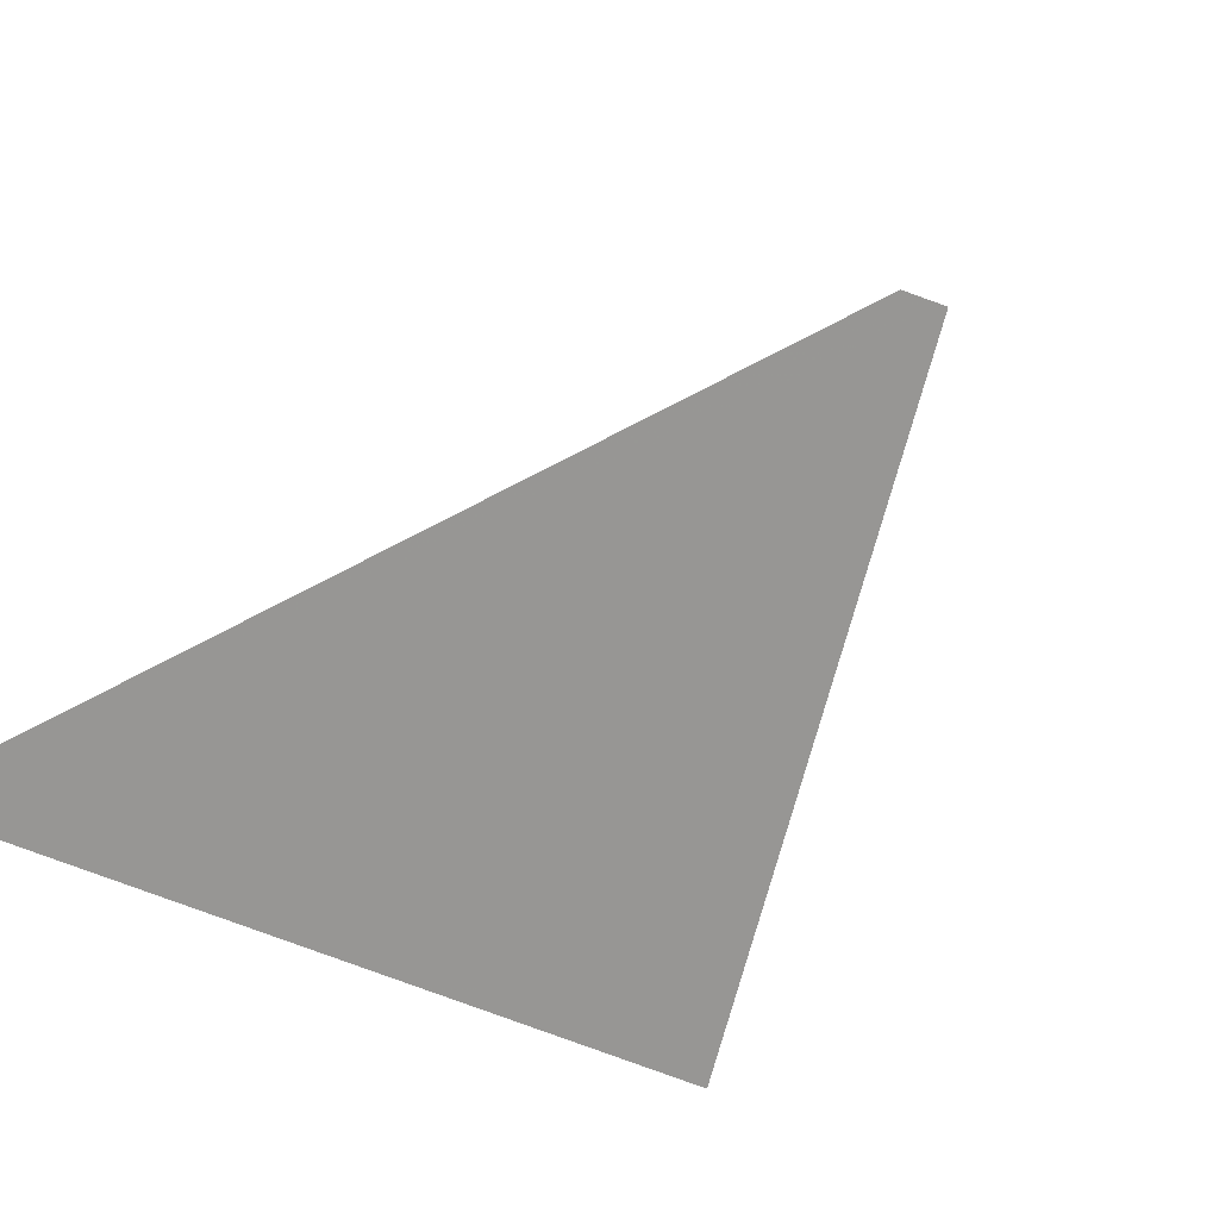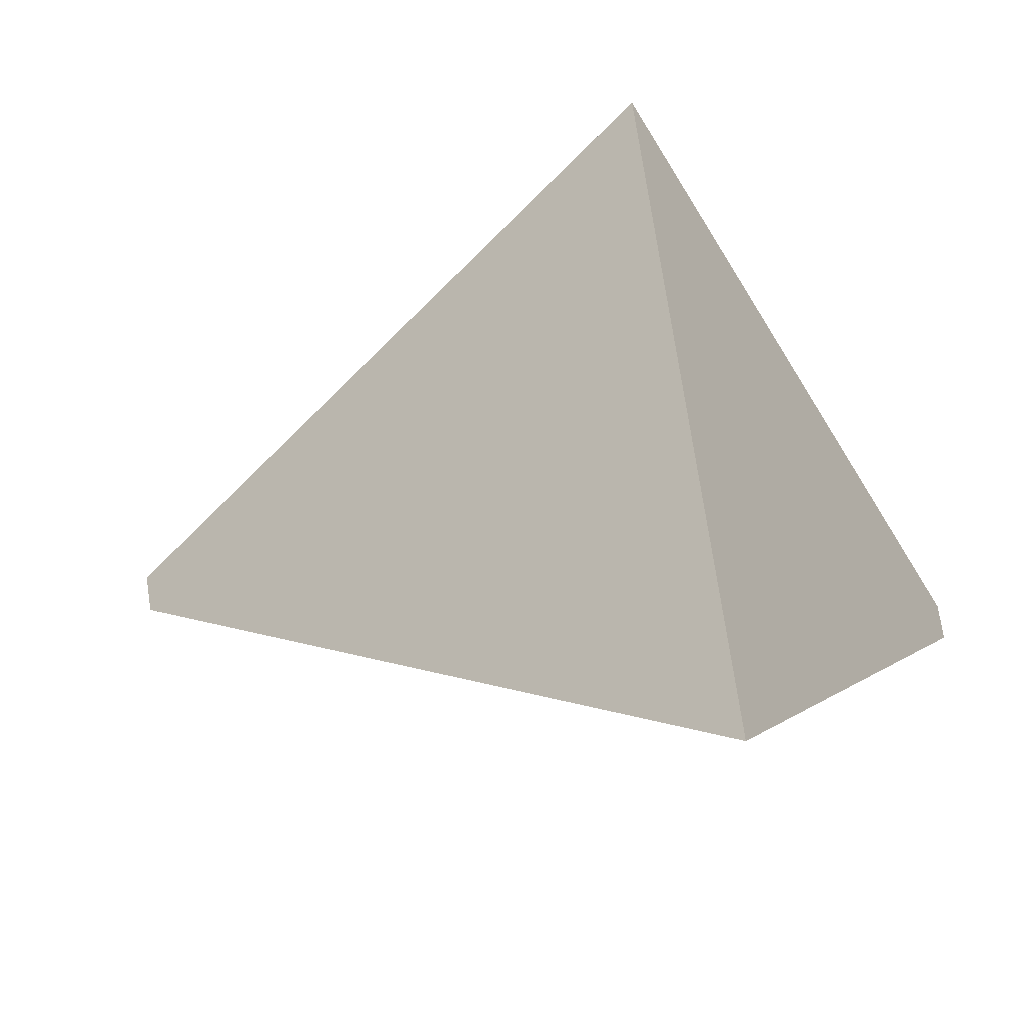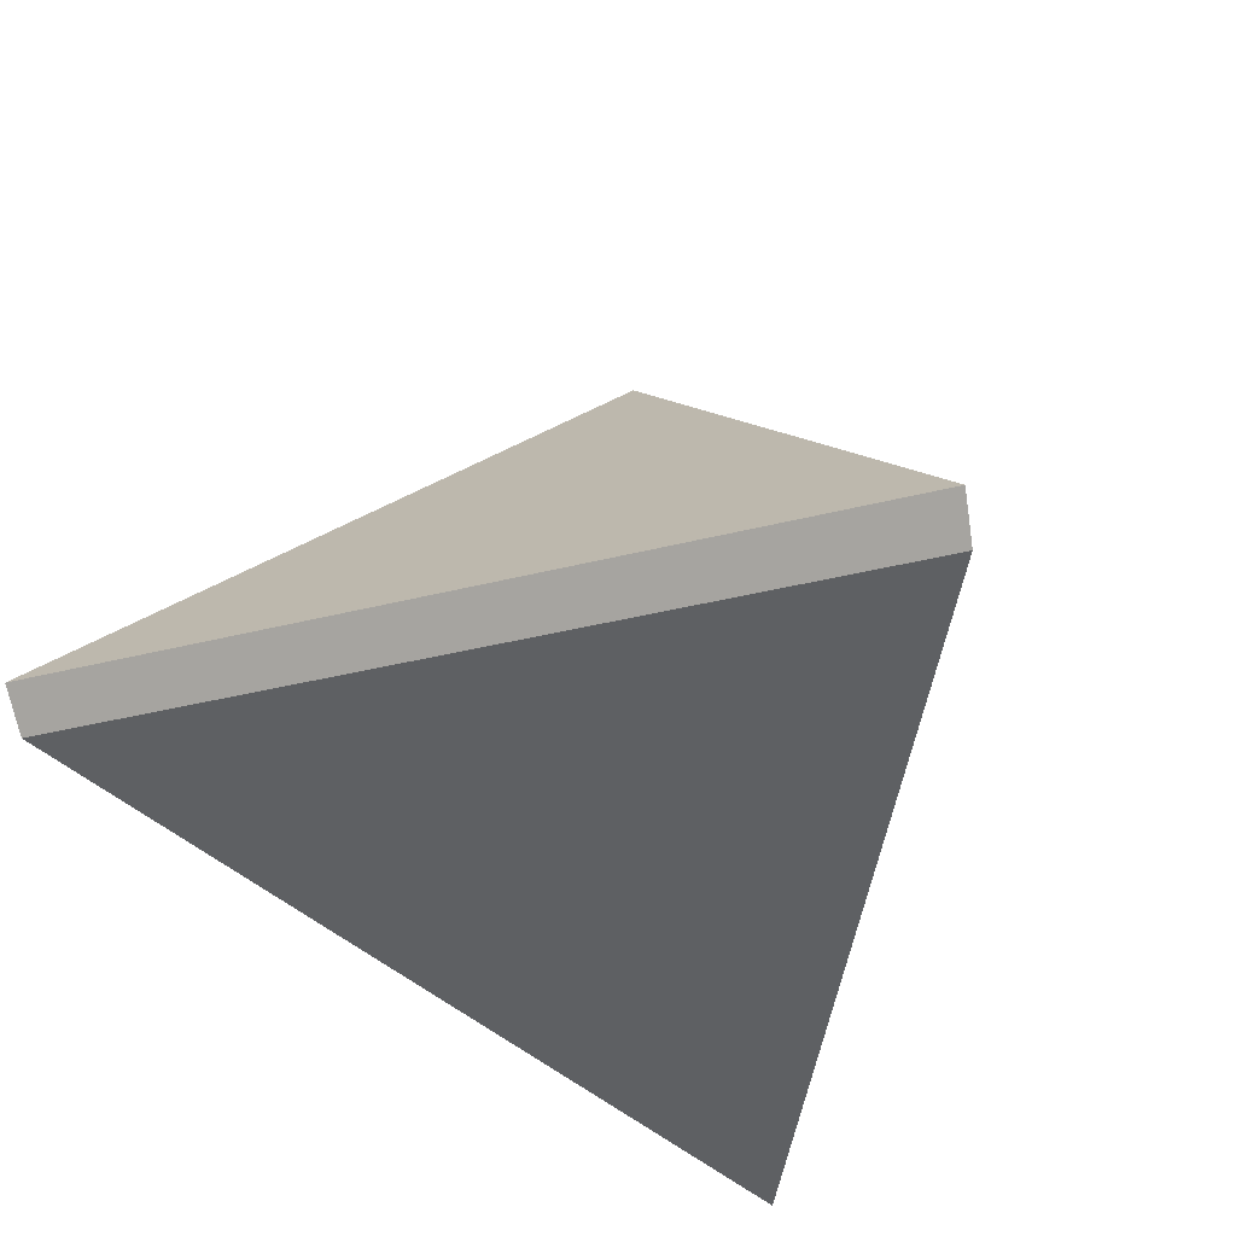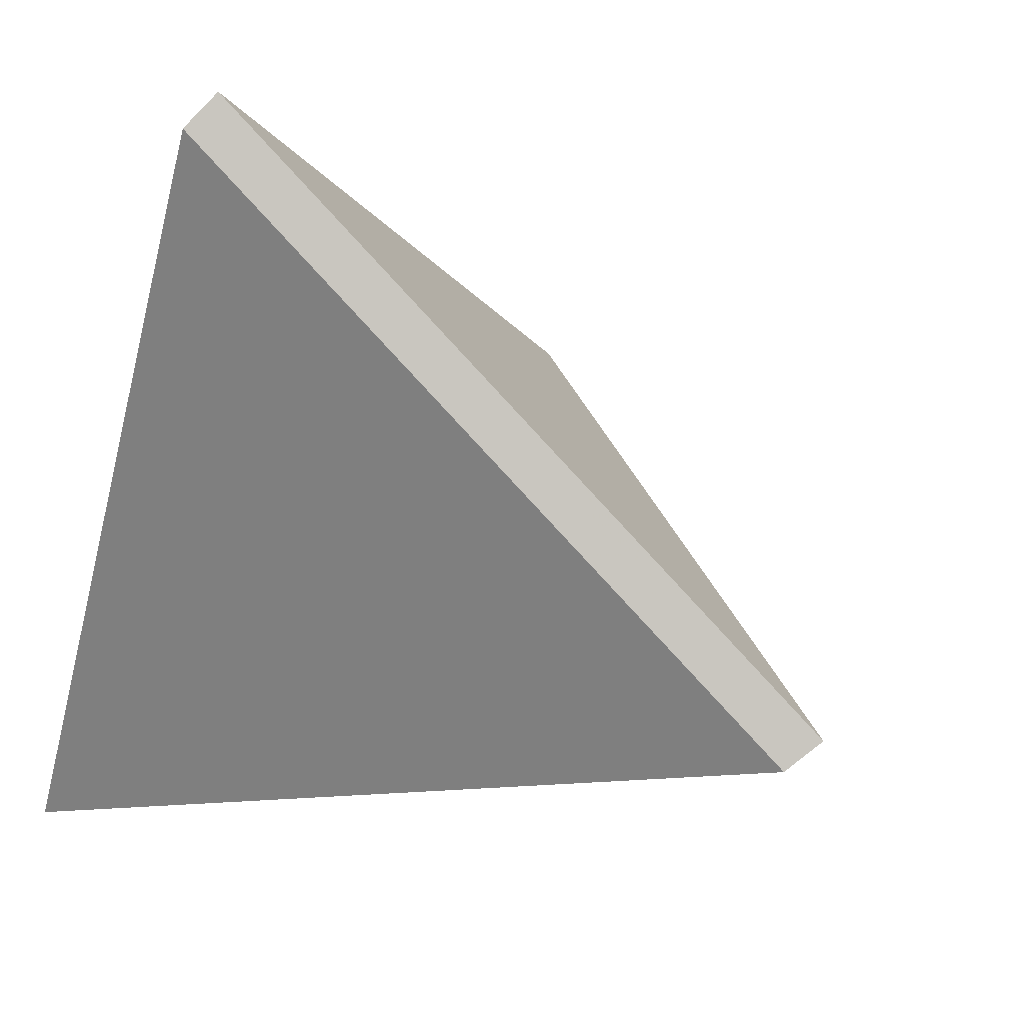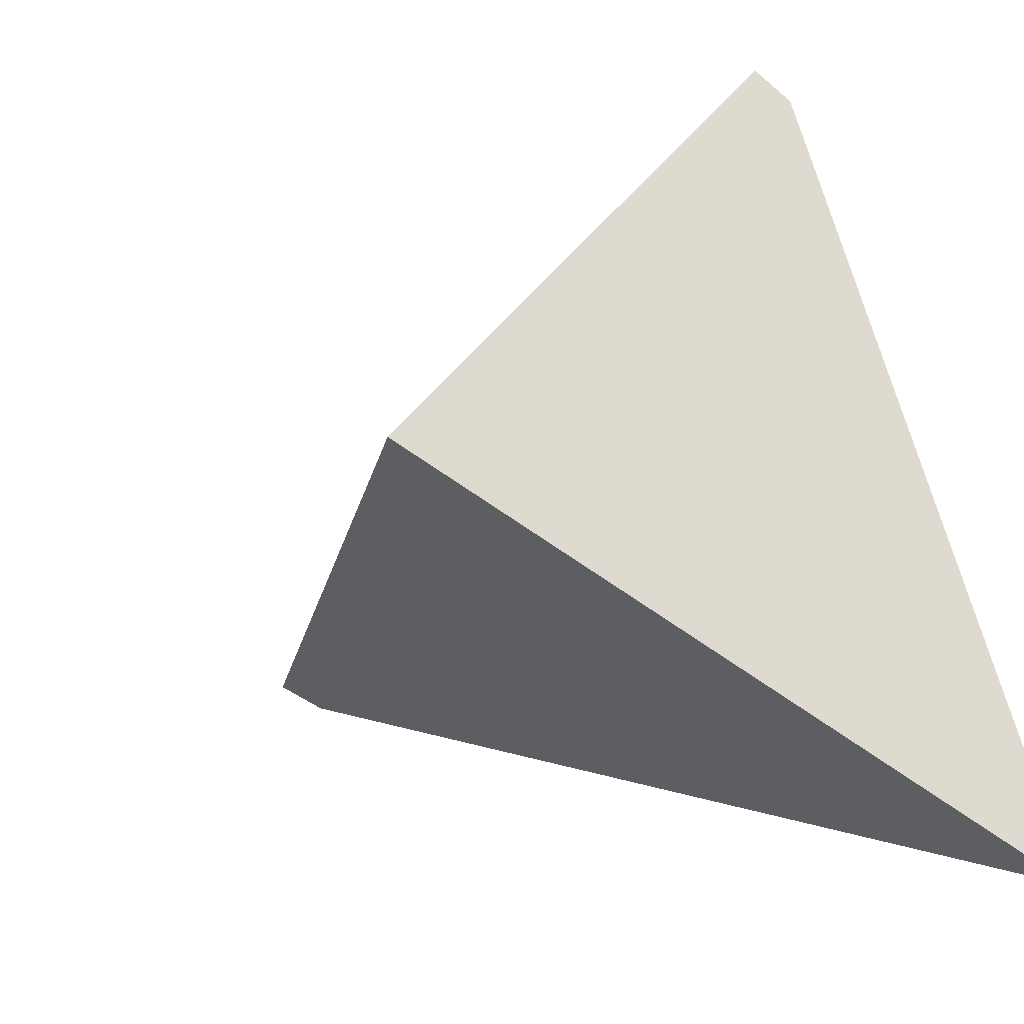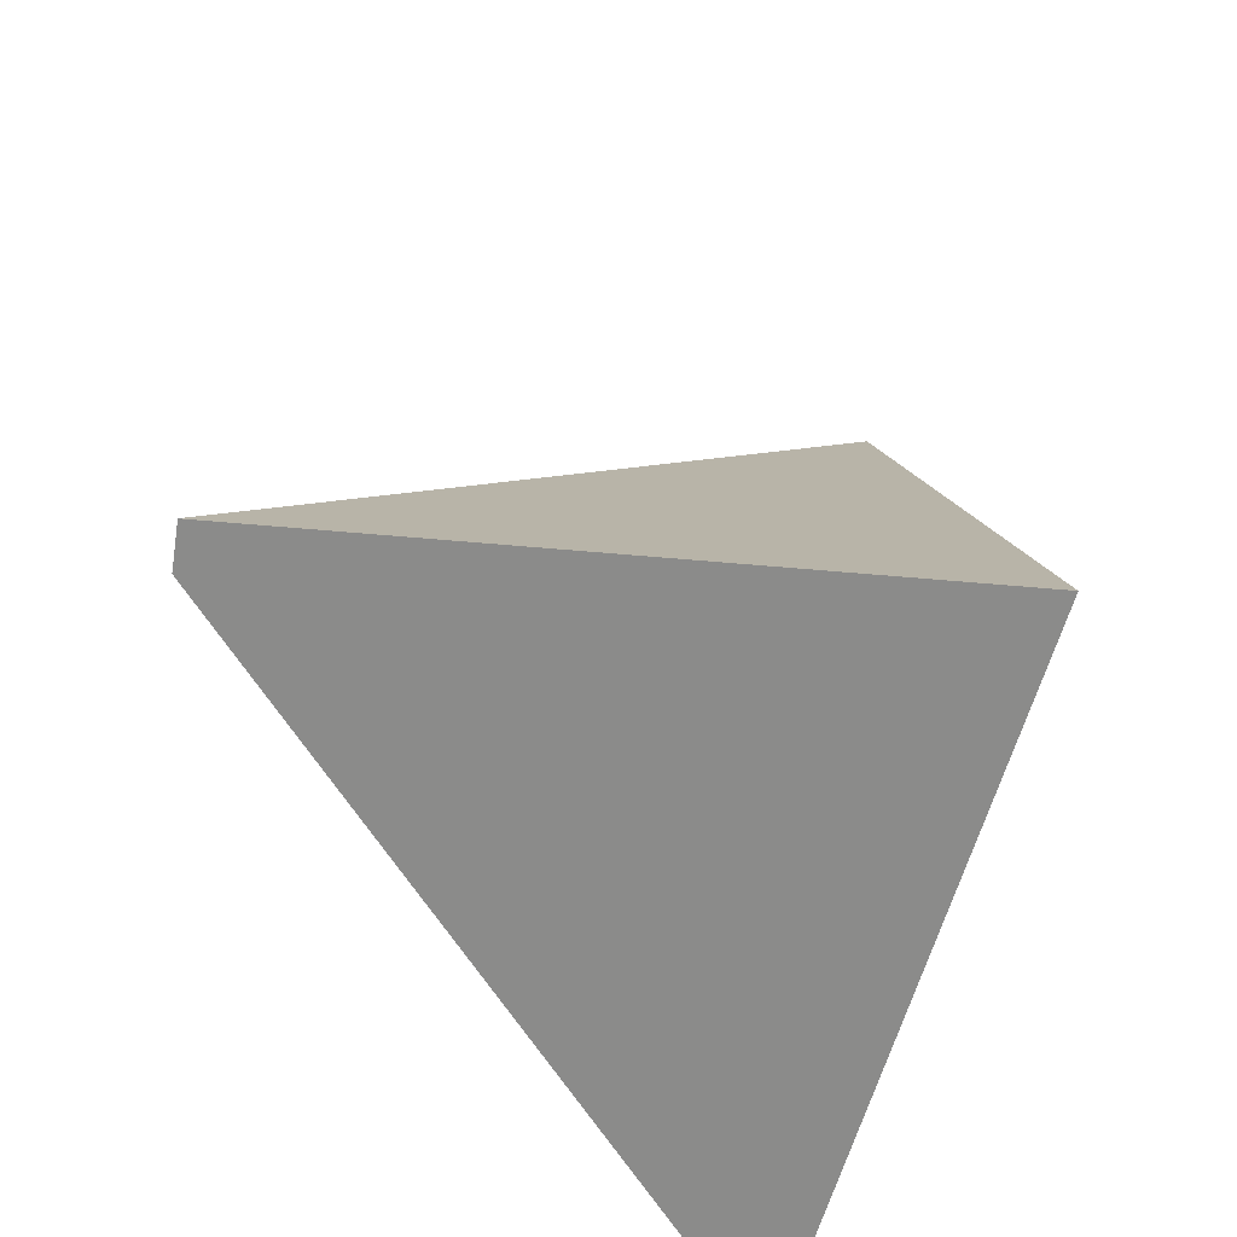
<metadata>
{"format":"obj","ext":"obj","renderer":"f3d","projection":"perspective","resolution":1024,"background":"white","views":[{"elev":-69.0,"azim":40.9,"up":"+Z"},{"elev":-17.3,"azim":-154.6,"up":"+Y"},{"elev":-25.5,"azim":58.5,"up":"+Y"},{"elev":44.9,"azim":34.9,"up":"+Z"},{"elev":-28.4,"azim":-135.7,"up":"+Z"},{"elev":-41.3,"azim":146.4,"up":"+Z"}]}
</metadata>
<code>
v -0.2113 0.203 -0.1586
v 0.109 0.3173 -0.01949
v 0.1167 0.3346 -0.0118
v -0.1278 0.4962 -0.0432
v -0.1795 0.3353 0.1849
v -0.1844 0.318 0.1753
f 1 2 3 4
f 4 3 5
f 6 1 4 5
f 6 2 1
f 6 5 3 2

</code>
